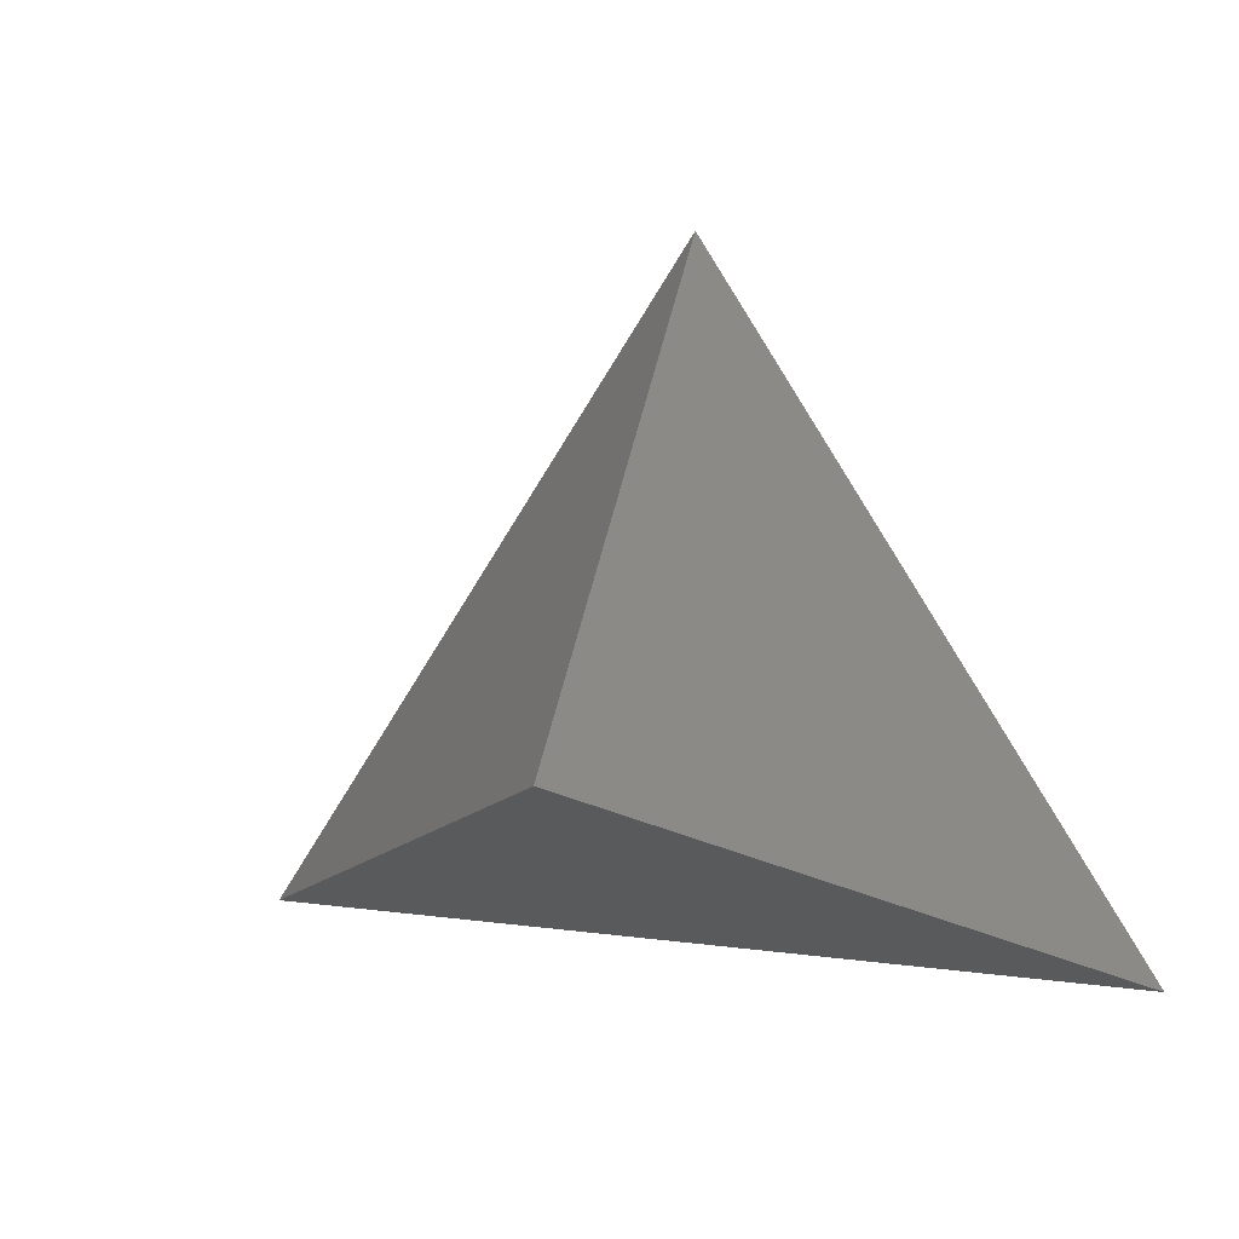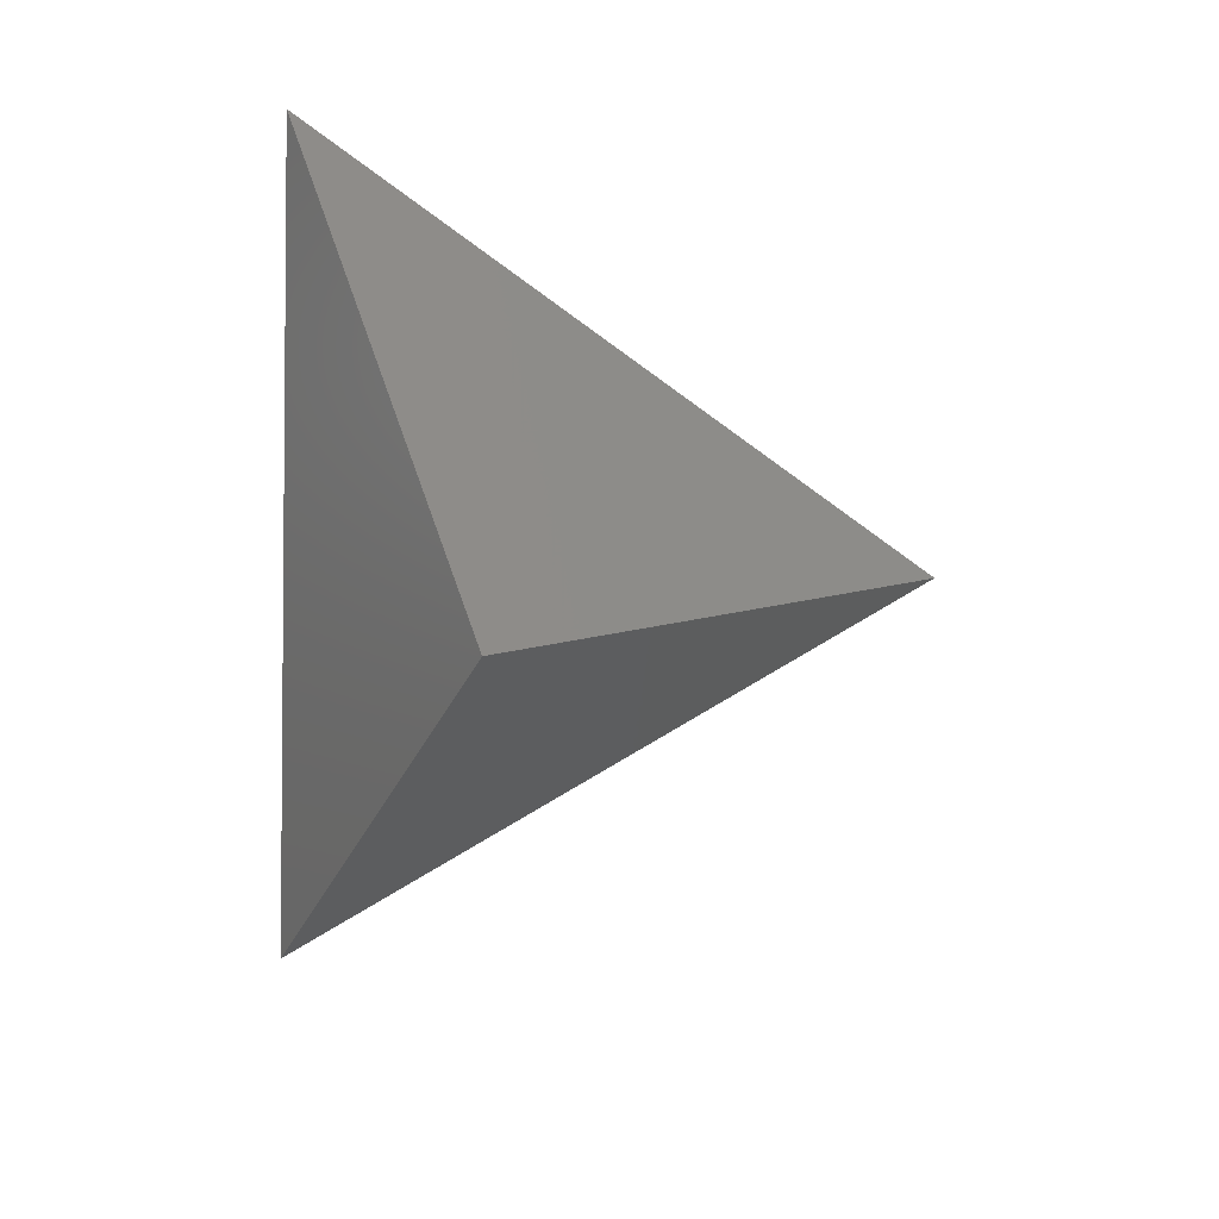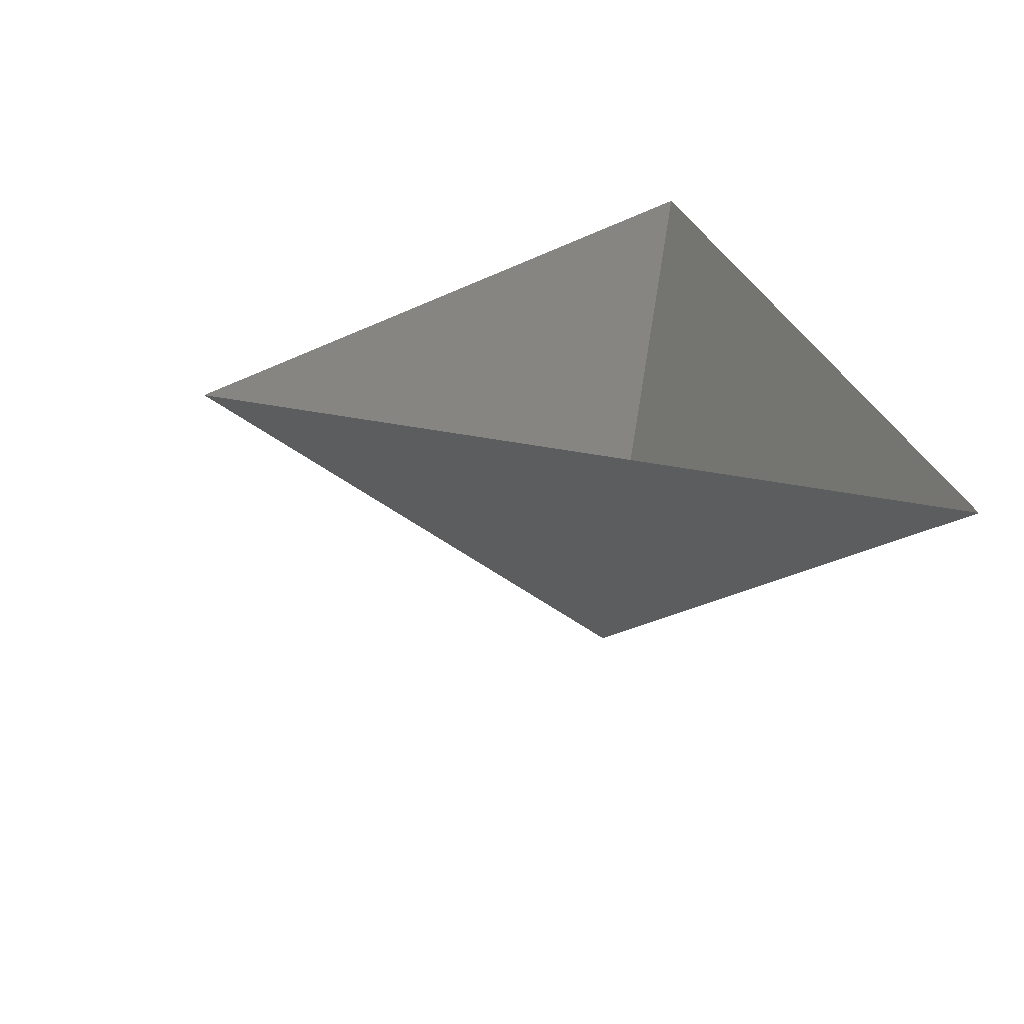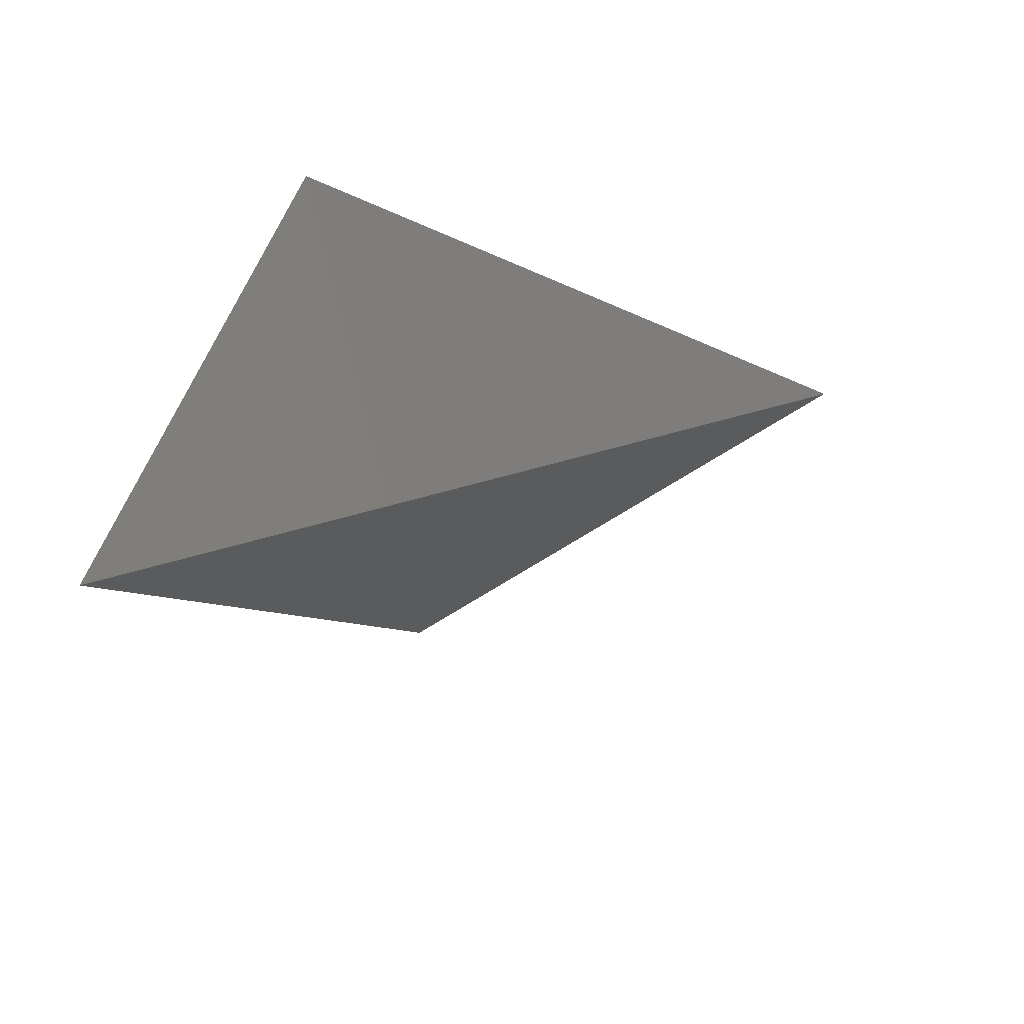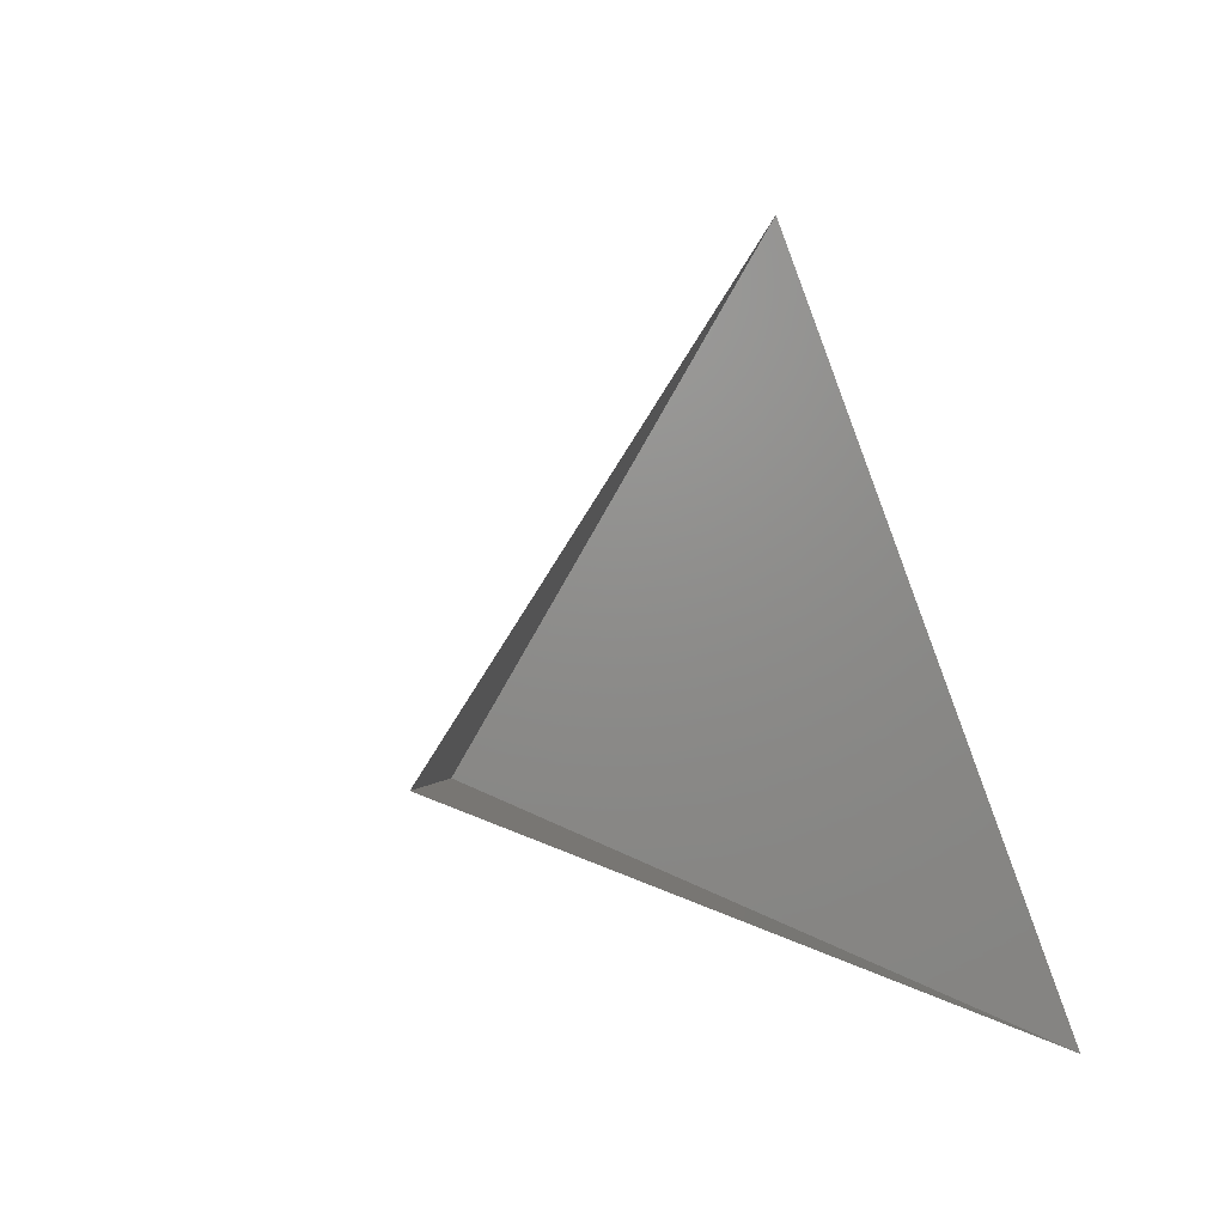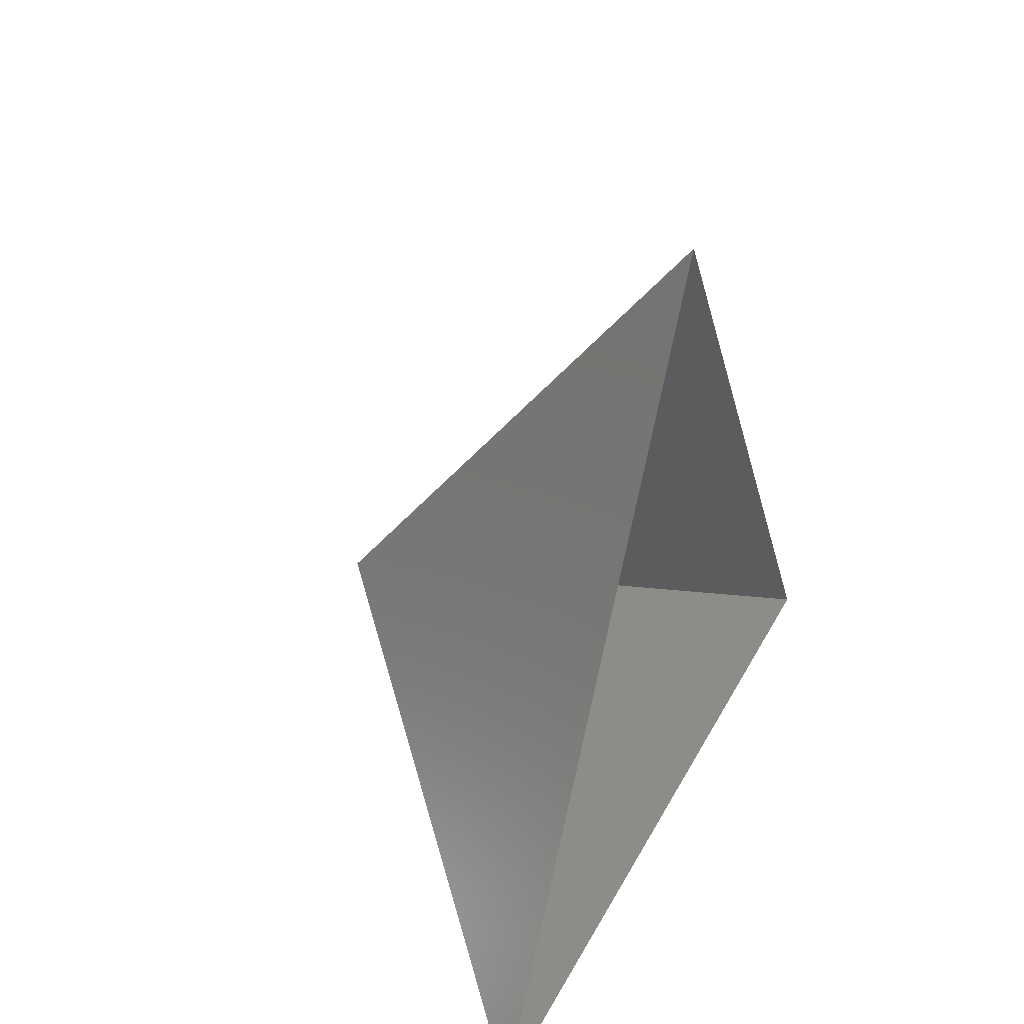
<metadata>
{"format":"stl","ext":"stl","renderer":"f3d","projection":"perspective","resolution":1024,"background":"white","views":[{"elev":8.0,"azim":-158.1,"up":"+Y"},{"elev":-75.9,"azim":87.7,"up":"+Z"},{"elev":28.4,"azim":-104.8,"up":"+Z"},{"elev":34.4,"azim":98.6,"up":"+Z"},{"elev":-23.9,"azim":-51.3,"up":"+Y"},{"elev":31.4,"azim":-66.7,"up":"+Y"}]}
</metadata>
<code>
# stl→obj: 4 verts, 3 faces
v -5 -17 65.46
v 7 -17 65.46
v 1 -14 60.46
v 1 -8 65.46
f 1 2 3
f 2 4 3
f 4 1 3

</code>
